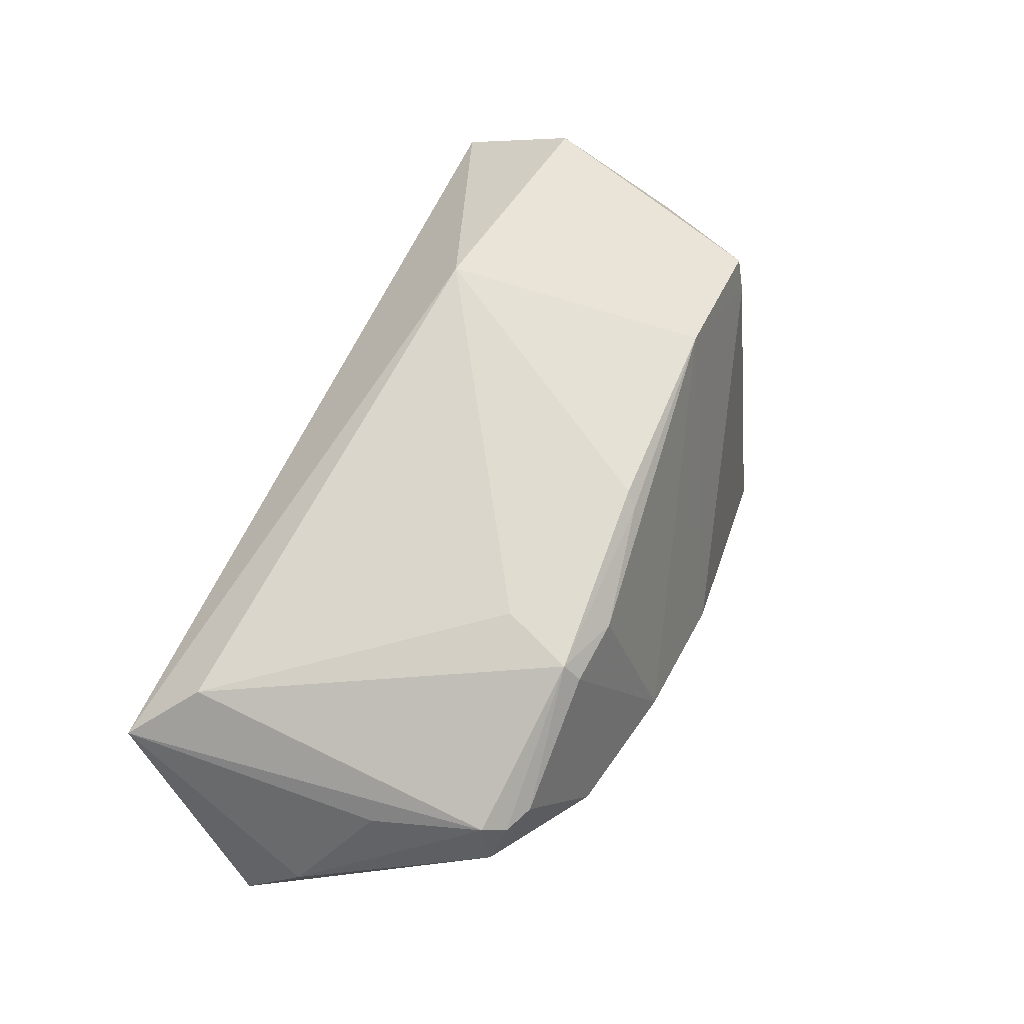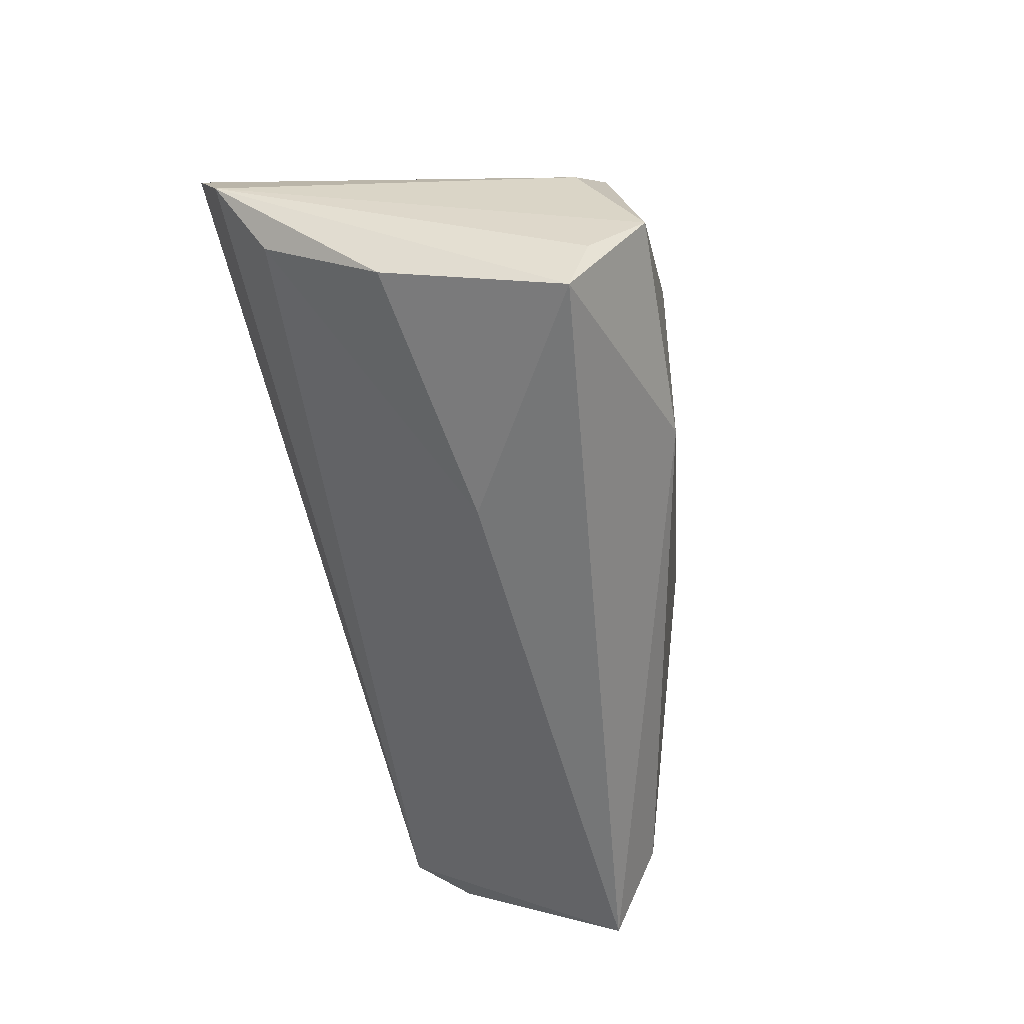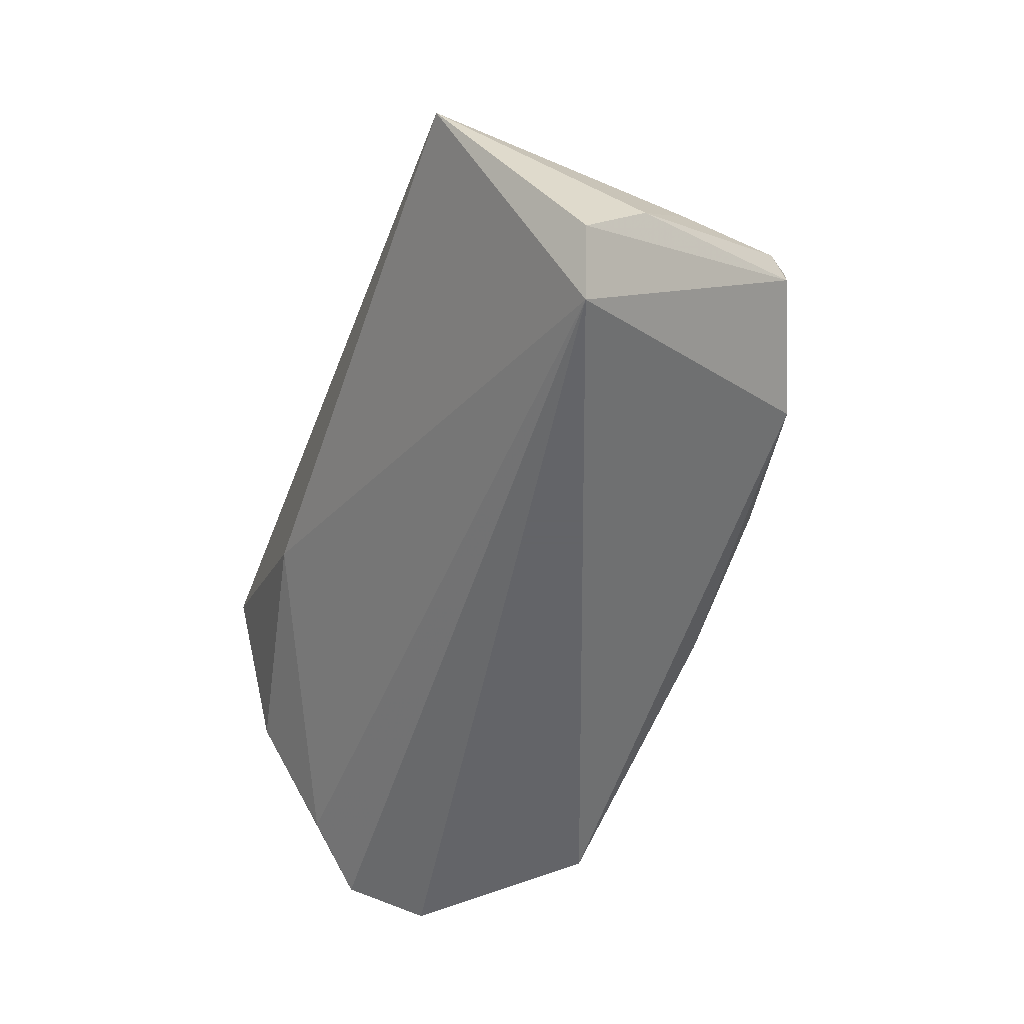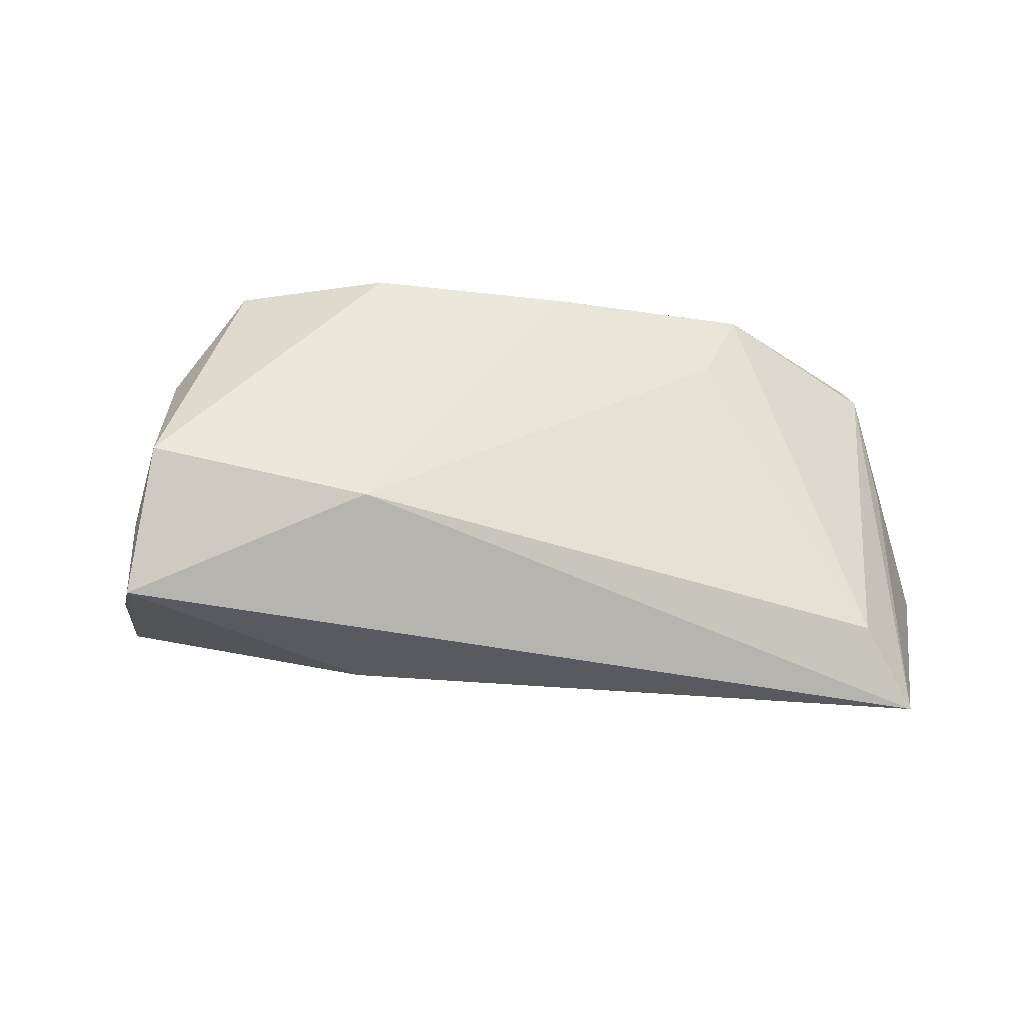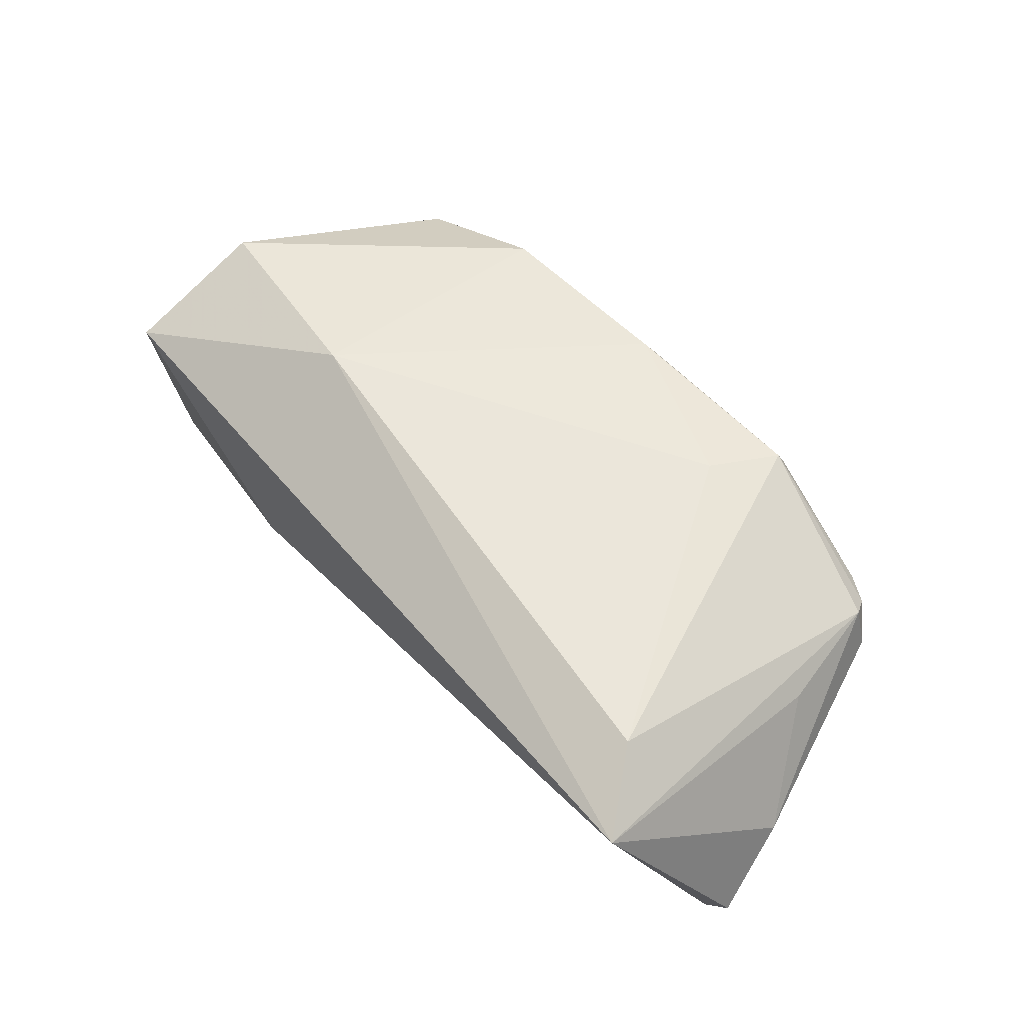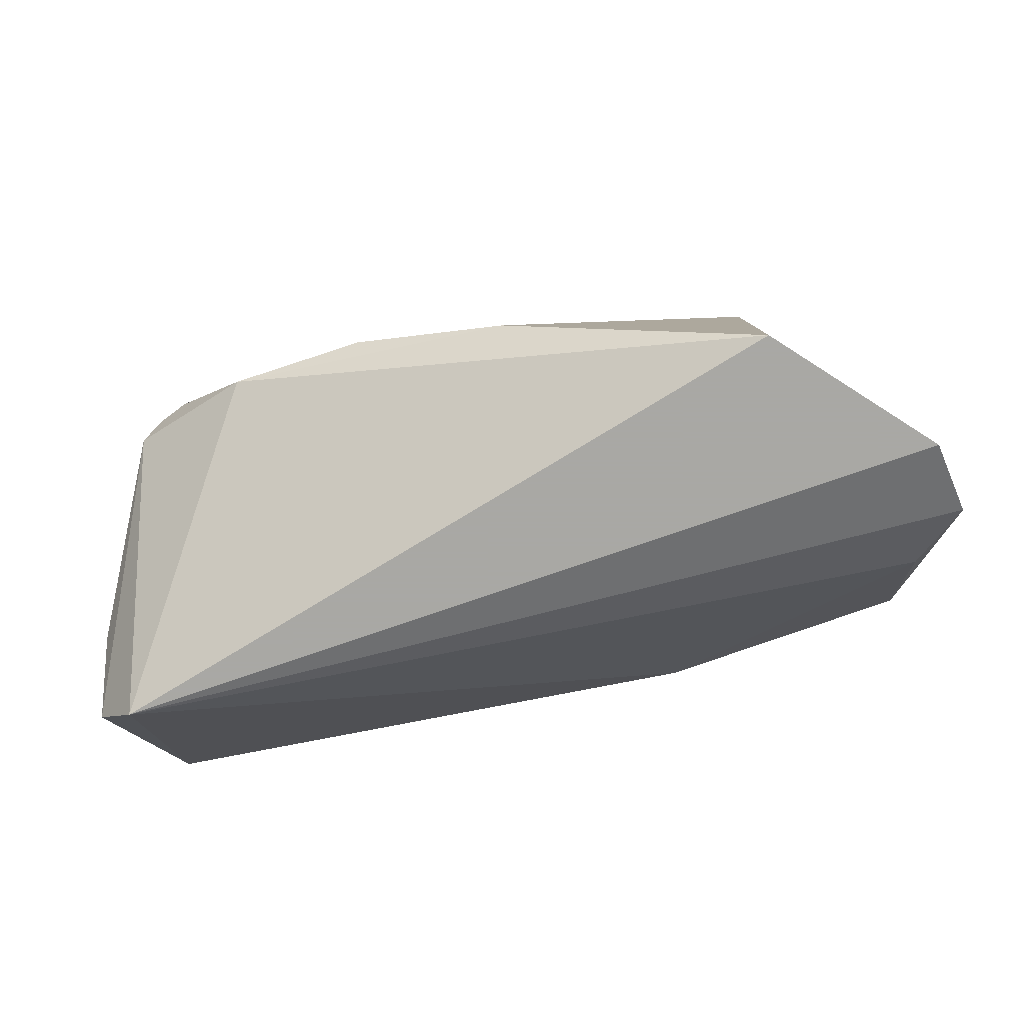
<metadata>
{"format":"obj","ext":"obj","renderer":"f3d","projection":"perspective","resolution":1024,"background":"white","views":[{"elev":55.5,"azim":115.8,"up":"+Z"},{"elev":-57.4,"azim":-76.0,"up":"+Y"},{"elev":-51.3,"azim":70.5,"up":"+Z"},{"elev":54.6,"azim":4.3,"up":"+Z"},{"elev":41.9,"azim":50.9,"up":"+Z"},{"elev":-75.0,"azim":-168.8,"up":"+Z"}]}
</metadata>
<code>
v 0.05077 0.02338 0.005587
v 0.03242 0.02509 0.01765
v -0.05618 0.006406 -0.02798
v 0.02377 0.02538 0.01859
v 0.00896 0.02217 0.02414
v -0.05241 -0.01221 -0.01801
v 0.05296 0.02202 0.0002646
v -0.05893 -0.004361 -0.02353
v -0.03714 0.01957 0.01983
v 0.05254 0.02068 0.006489
v 0.01829 0.03121 -0.006546
v 0.0561 0.006029 0.002722
v -0.0467 -0.0207 0.02303
v -0.04457 -0.01302 0.03022
v -0.03657 0.02516 -0.02798
v -0.002265 0.03068 -0.01293
v 0.06236 -0.003019 -0.01163
v 0.05926 -0.02982 0.003332
v 0.03297 0.02309 0.02038
v 0.02925 0.01351 0.02118
v 0.05262 -0.02168 0.01046
v -0.03781 0.01833 0.0249
v 0.05754 -0.009625 -0.02798
v 0.03645 0.02888 -0.005793
v 0.06334 -0.01153 -0.02116
v 0.007723 0.02069 0.02595
v -0.01799 0.01938 0.02926
v -0.04657 -0.02982 0.02035
v 0.04715 0.02505 0.006644
v -0.01588 -0.017 0.02812
v -0.01718 -0.02899 0.001382
v -0.0457 0.003806 0.02188
v -0.05029 -0.02239 -0.002966
f 23 7 25
f 23 6 8
f 31 6 23
f 18 23 25
f 31 23 18
f 33 6 31
f 8 6 33
f 3 23 8
f 15 23 3
f 14 27 22
f 11 27 4
f 26 20 19
f 31 18 28
f 28 33 31
f 8 33 28
f 19 20 21
f 25 7 17
f 17 18 25
f 7 23 24
f 24 23 15
f 15 3 9
f 3 22 9
f 9 22 27
f 32 3 8
f 32 22 3
f 8 14 32
f 14 22 32
f 11 4 2
f 2 24 11
f 29 24 2
f 19 29 2
f 2 4 19
f 5 4 27
f 27 26 5
f 19 4 5
f 5 26 19
f 13 14 8
f 8 28 13
f 13 28 14
f 30 28 18
f 18 21 30
f 14 28 30
f 30 21 20
f 20 26 30
f 30 27 14
f 30 26 27
f 7 24 1
f 1 24 29
f 1 29 19
f 16 27 11
f 16 9 27
f 15 9 16
f 11 24 16
f 16 24 15
f 18 17 12
f 10 21 18
f 18 12 10
f 19 21 10
f 10 1 19
f 7 1 10
f 10 17 7
f 10 12 17

</code>
